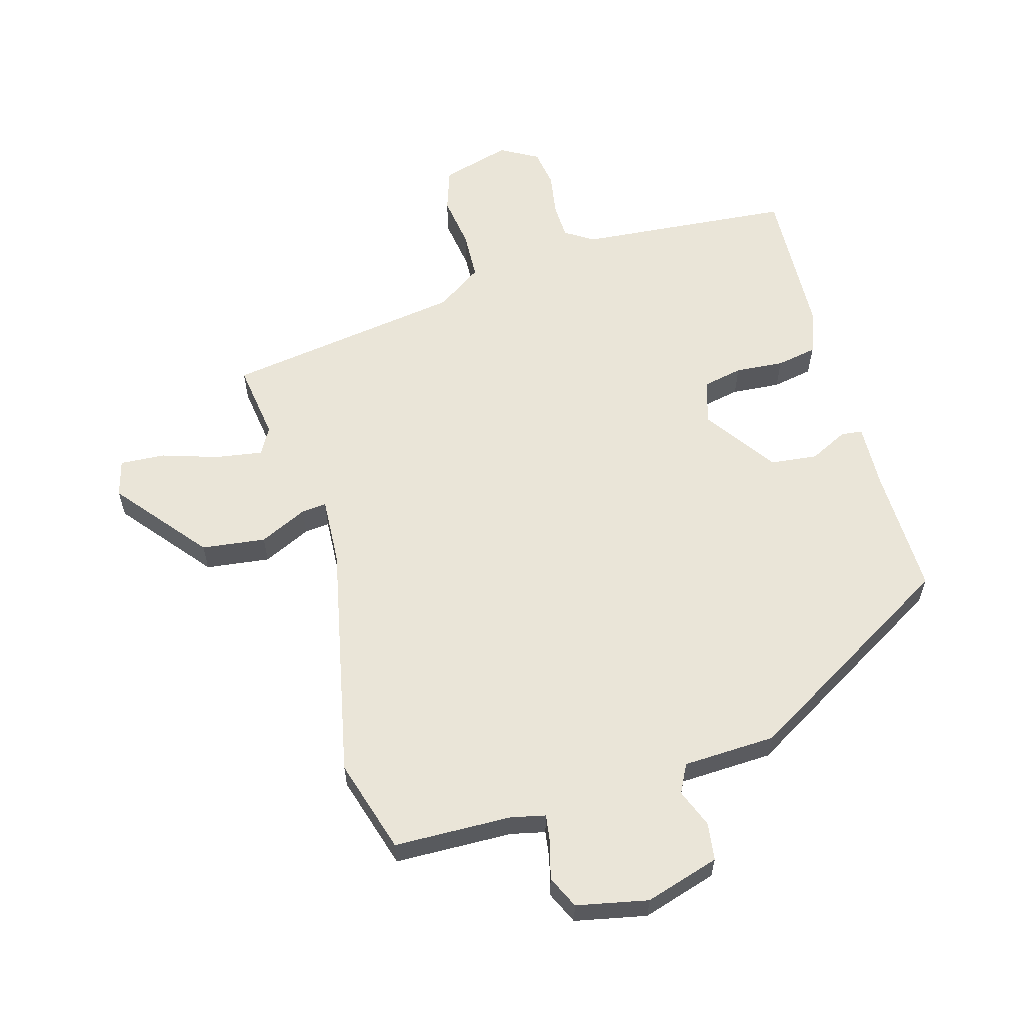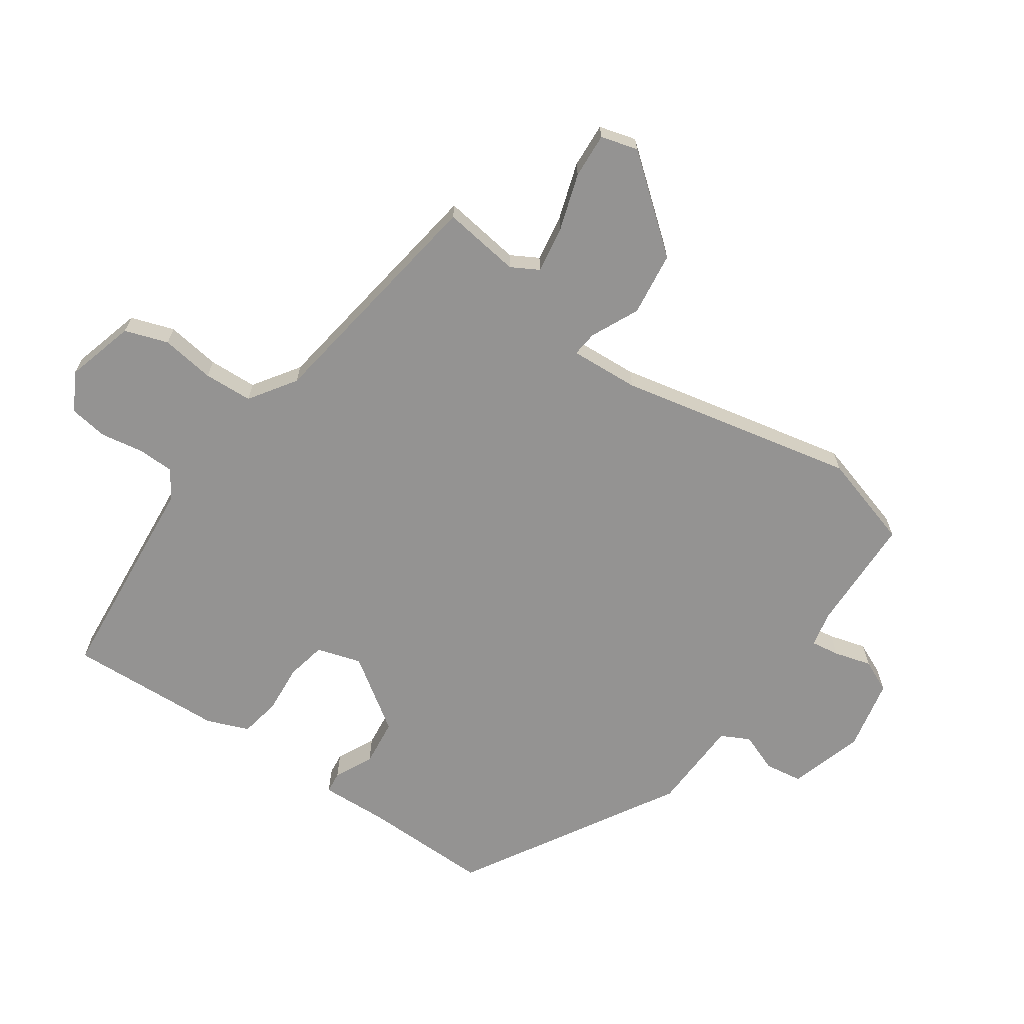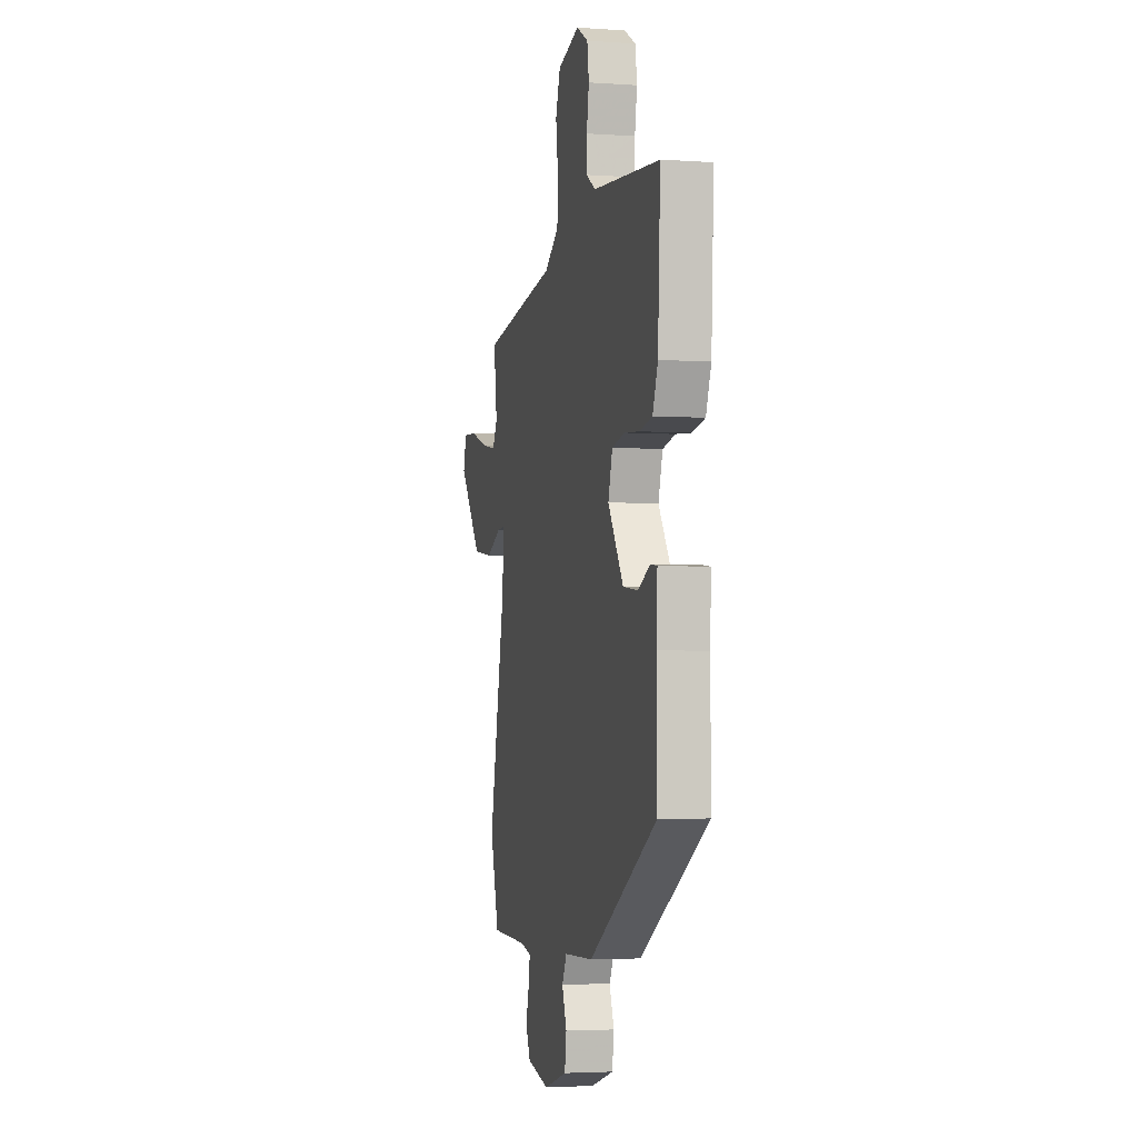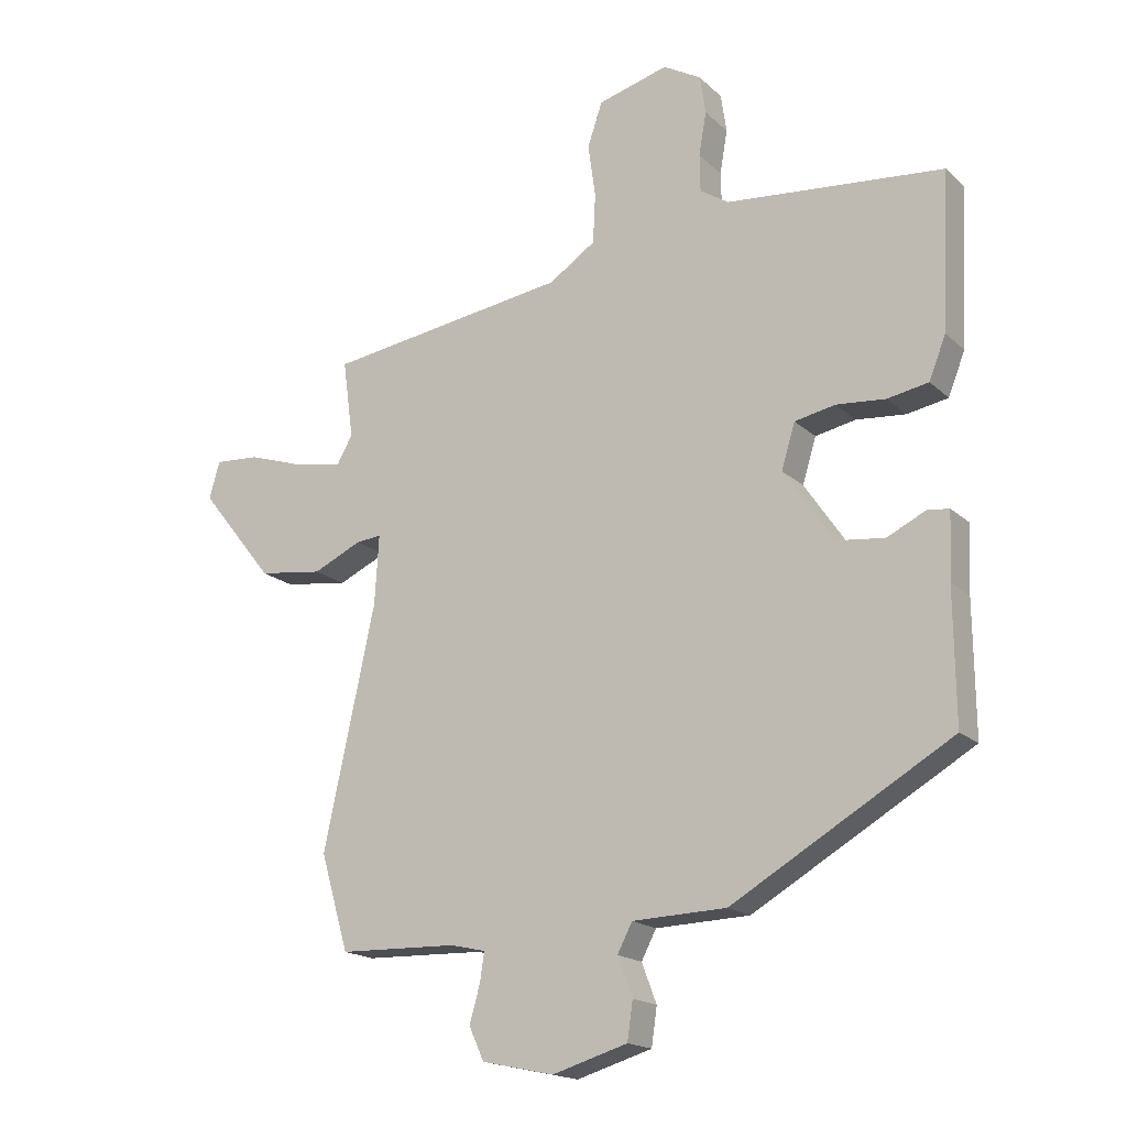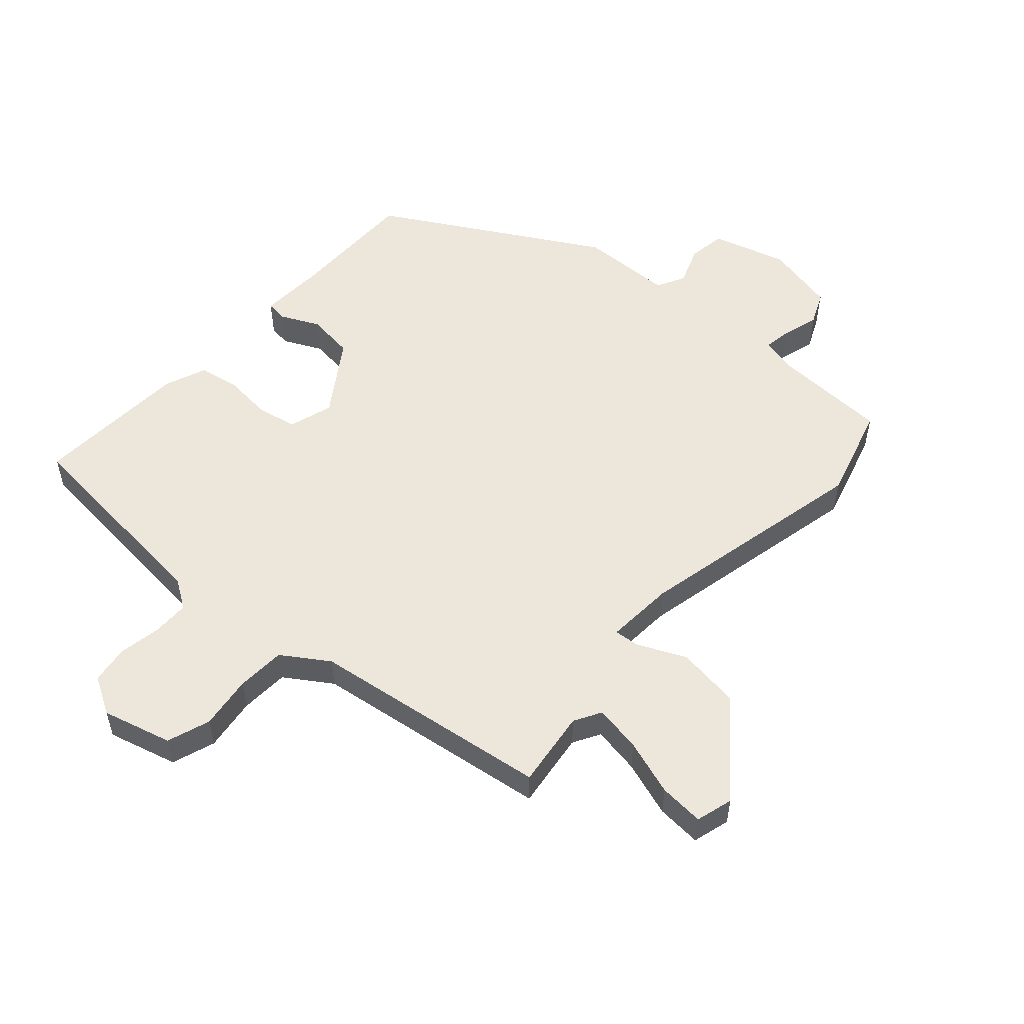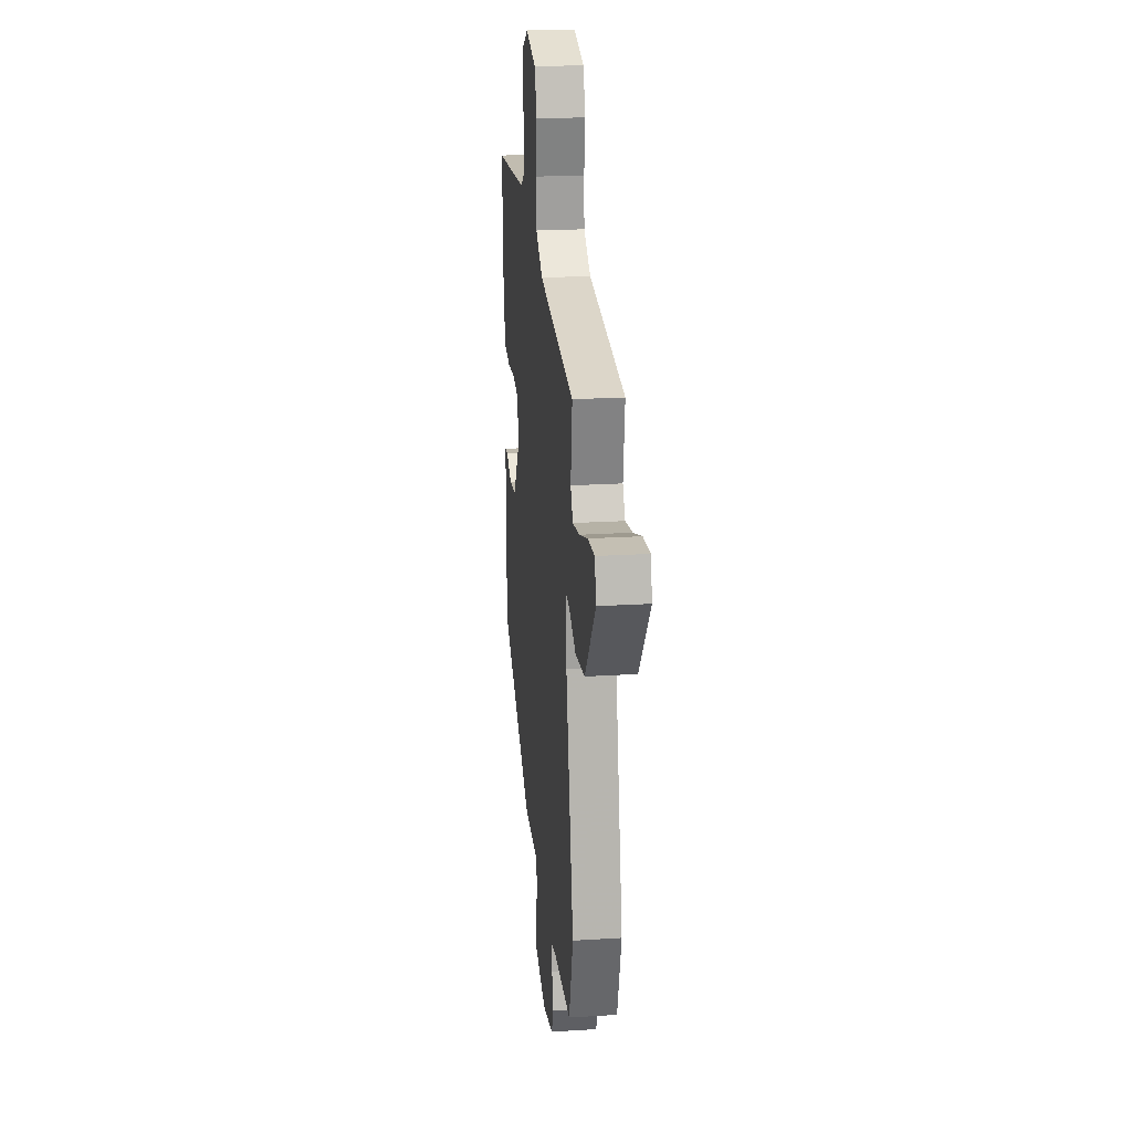
<metadata>
{"format":"obj","ext":"obj","renderer":"f3d","projection":"perspective","resolution":1024,"background":"white","views":[{"elev":59.4,"azim":163.7,"up":"+Y"},{"elev":-66.8,"azim":55.0,"up":"+Y"},{"elev":-3.5,"azim":-103.1,"up":"+Z"},{"elev":-17.7,"azim":-149.3,"up":"+Z"},{"elev":53.7,"azim":42.0,"up":"+Y"},{"elev":21.9,"azim":83.7,"up":"+Z"}]}
</metadata>
<code>
v -0.506 0.07 -0.321
v -0.504 0.07 -0.111
v -0.509 0.07 -0.005
v -0.474 0.07 -0.001
v -0.412 0.07 -0.031
v -0.335 0.07 -0.022
v -0.255 0.07 0.096
v -0.277 0.07 0.168
v -0.342 0.07 0.181
v -0.421 0.07 0.174
v -0.487 0.07 0.186
v -0.514 0.07 0.254
v -0.527 0.07 0.506
v -0.178 0.07 0.539
v -0.132 0.07 0.569
v -0.131 0.07 0.628
v -0.143 0.07 0.698
v -0.134 0.07 0.76
v -0.073 0.07 0.795
v 0.04 0.07 0.764
v 0.064 0.07 0.694
v 0.052 0.07 0.607
v 0.056 0.07 0.528
v 0.131 0.07 0.478
v 0.521 0.07 0.422
v 0.504 0.07 0.296
v 0.529 0.07 0.252
v 0.606 0.07 0.265
v 0.697 0.07 0.295
v 0.77 0.07 0.3
v 0.787 0.07 0.24
v 0.668 0.07 0.091
v 0.564 0.07 0.077
v 0.486 0.07 0.113
v 0.445 0.07 0.117
v 0.452 0.07 0.005
v 0.535 0.07 -0.379
v 0.49 0.07 -0.533
v 0.299 0.07 -0.539
v 0.243 0.07 -0.552
v 0.25 0.07 -0.598
v 0.267 0.07 -0.658
v 0.243 0.07 -0.711
v 0.127 0.07 -0.736
v 0.006 0.07 -0.7
v -0.003 0.07 -0.639
v 0.021 0.07 -0.576
v -0.003 0.07 -0.53
v -0.154 0.07 -0.525
v -0.506 0 -0.321
v -0.504 0 -0.111
v -0.509 0 -0.005
v -0.474 0 -0.001
v -0.412 0 -0.031
v -0.335 0 -0.022
v -0.255 0 0.096
v -0.277 0 0.168
v -0.342 0 0.181
v -0.421 0 0.174
v -0.487 0 0.186
v -0.514 0 0.254
v -0.527 0 0.506
v -0.178 0 0.539
v -0.132 0 0.569
v -0.131 0 0.628
v -0.143 0 0.698
v -0.134 0 0.76
v -0.073 0 0.795
v 0.04 0 0.764
v 0.064 0 0.694
v 0.052 0 0.607
v 0.056 0 0.528
v 0.131 0 0.478
v 0.521 0 0.422
v 0.504 0 0.296
v 0.529 0 0.252
v 0.606 0 0.265
v 0.697 0 0.295
v 0.77 0 0.3
v 0.787 0 0.24
v 0.668 0 0.091
v 0.564 0 0.077
v 0.486 0 0.113
v 0.445 0 0.117
v 0.452 0 0.005
v 0.535 0 -0.379
v 0.49 0 -0.533
v 0.299 0 -0.539
v 0.243 0 -0.552
v 0.25 0 -0.598
v 0.267 0 -0.658
v 0.243 0 -0.711
v 0.127 0 -0.736
v 0.006 0 -0.7
v -0.003 0 -0.639
v 0.021 0 -0.576
v -0.003 0 -0.53
v -0.154 0 -0.525
f 48 49 1 2
f 44 45 46 47
f 44 47 48
f 41 42 43 44
f 40 41 44 48
f 39 40 48 2
f 36 37 38 39
f 35 36 39 2
f 31 32 33 34
f 31 34 35
f 28 29 30 31
f 27 28 31 35
f 26 27 35 2
f 24 25 26
f 19 20 21 22
f 19 22 23
f 16 17 18 19
f 15 16 19 23
f 14 15 23 24
f 9 10 11 12
f 8 9 12 13
f 2 3 4 5
f 2 5 6
f 26 2 6
f 24 26 6 7
f 8 13 14 24
f 7 8 24
f 51 50 98 97
f 96 95 94 93
f 97 96 93
f 93 92 91 90
f 97 93 90 89
f 51 97 89 88
f 88 87 86 85
f 51 88 85 84
f 83 82 81 80
f 84 83 80
f 80 79 78 77
f 84 80 77 76
f 51 84 76 75
f 75 74 73
f 71 70 69 68
f 72 71 68
f 68 67 66 65
f 72 68 65 64
f 73 72 64 63
f 61 60 59 58
f 62 61 58 57
f 54 53 52 51
f 55 54 51
f 55 51 75
f 56 55 75 73
f 73 63 62 57
f 73 57 56
f 1 50 51 2
f 2 51 52 3
f 3 52 53 4
f 4 53 54 5
f 5 54 55 6
f 6 55 56 7
f 7 56 57 8
f 8 57 58 9
f 9 58 59 10
f 10 59 60 11
f 11 60 61 12
f 12 61 62 13
f 13 62 63 14
f 14 63 64 15
f 15 64 65 16
f 16 65 66 17
f 17 66 67 18
f 18 67 68 19
f 19 68 69 20
f 20 69 70 21
f 21 70 71 22
f 22 71 72 23
f 23 72 73 24
f 24 73 74 25
f 25 74 75 26
f 26 75 76 27
f 27 76 77 28
f 28 77 78 29
f 29 78 79 30
f 30 79 80 31
f 31 80 81 32
f 32 81 82 33
f 33 82 83 34
f 34 83 84 35
f 35 84 85 36
f 36 85 86 37
f 37 86 87 38
f 38 87 88 39
f 39 88 89 40
f 40 89 90 41
f 41 90 91 42
f 42 91 92 43
f 43 92 93 44
f 44 93 94 45
f 45 94 95 46
f 46 95 96 47
f 47 96 97 48
f 48 97 98 49
f 49 98 50 1

</code>
